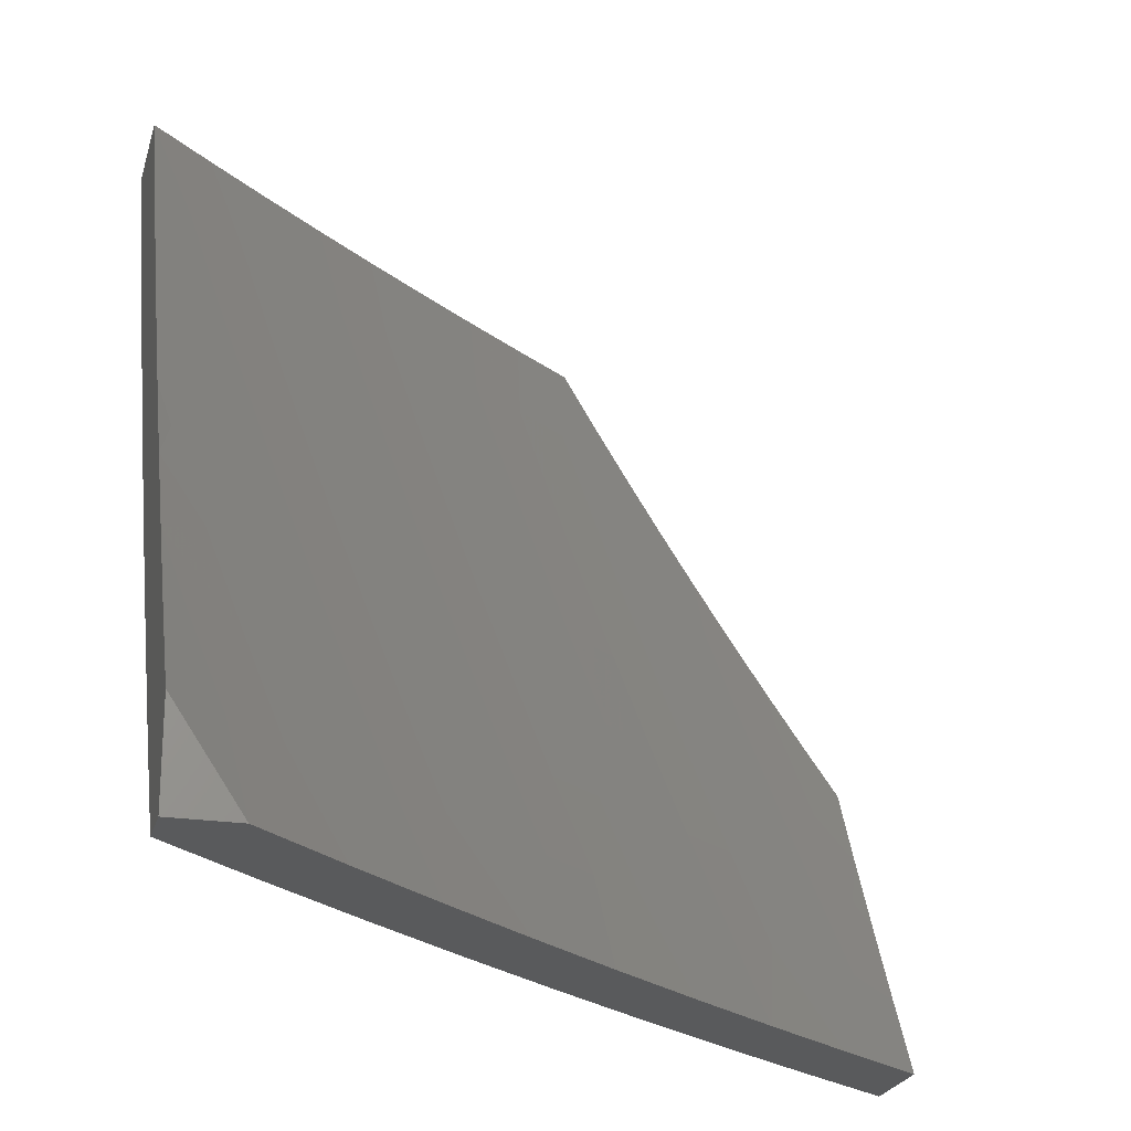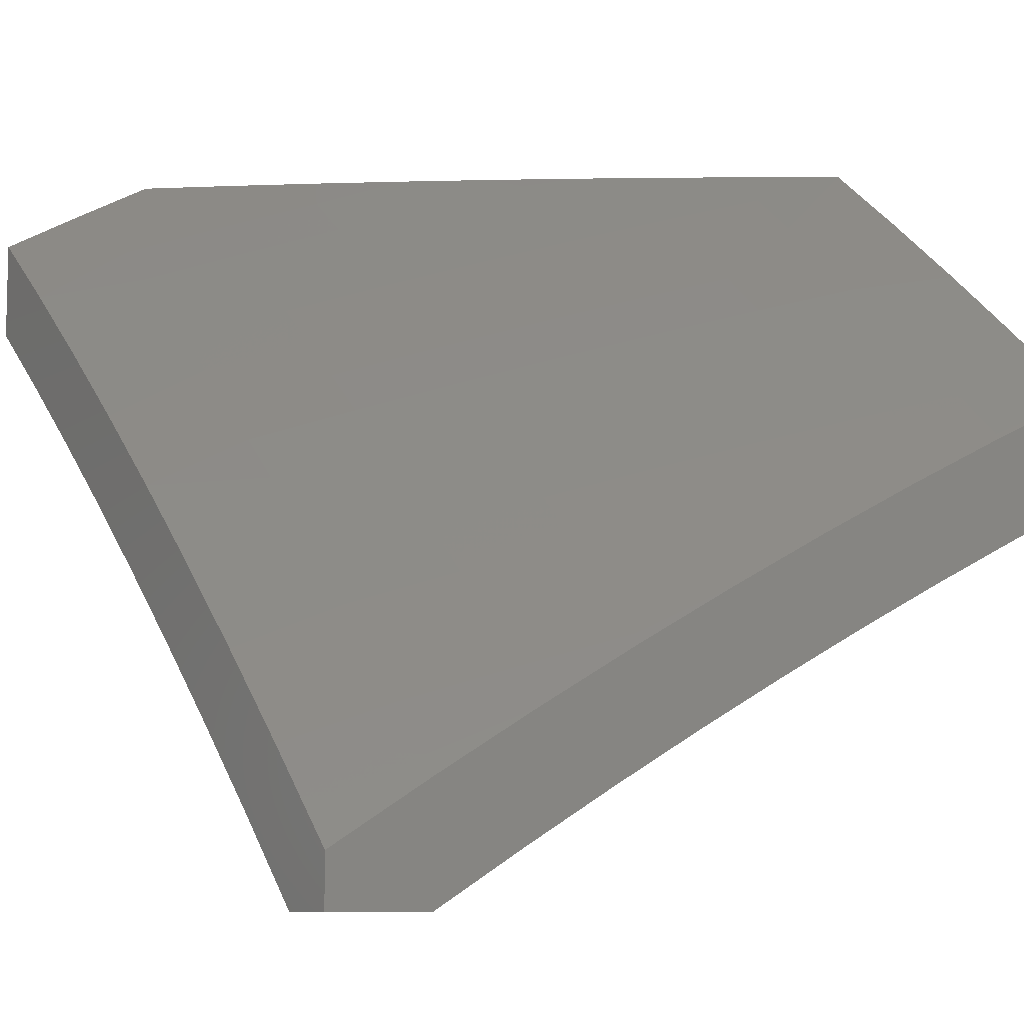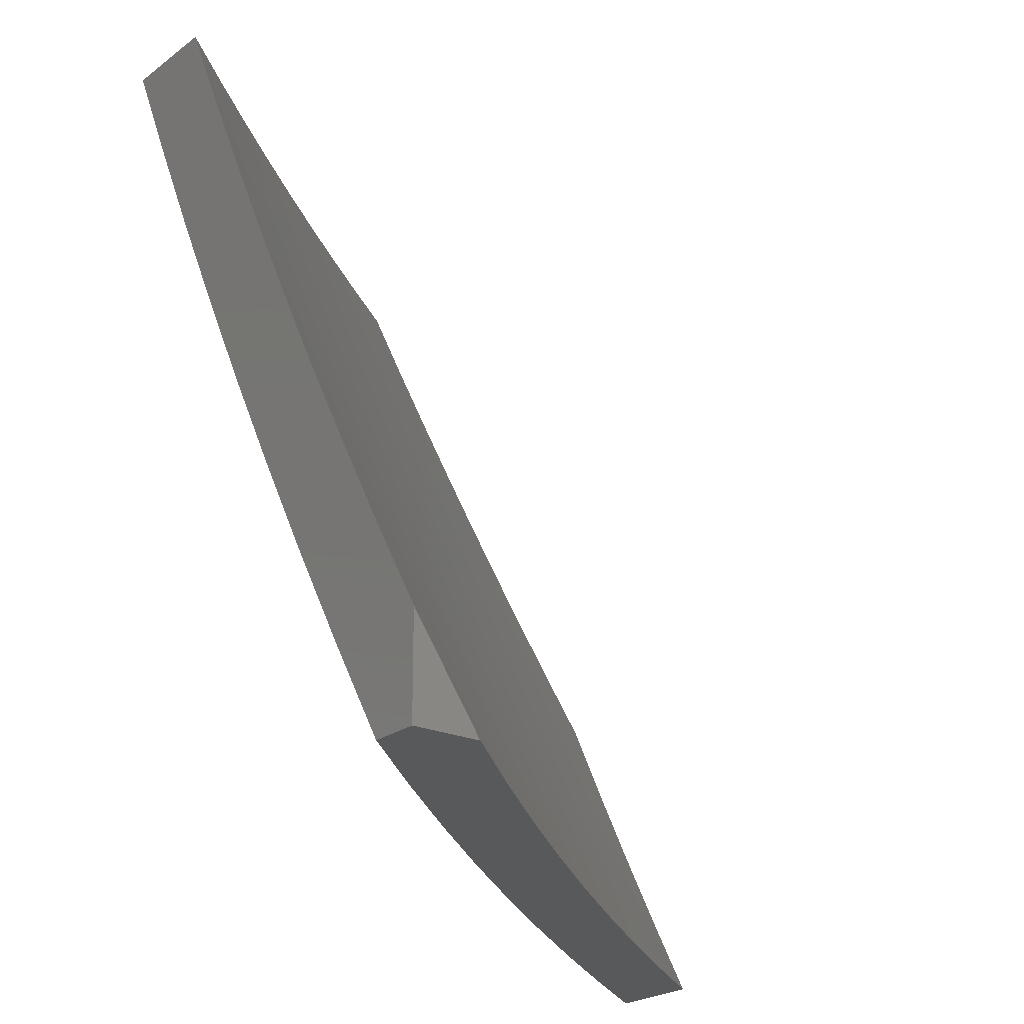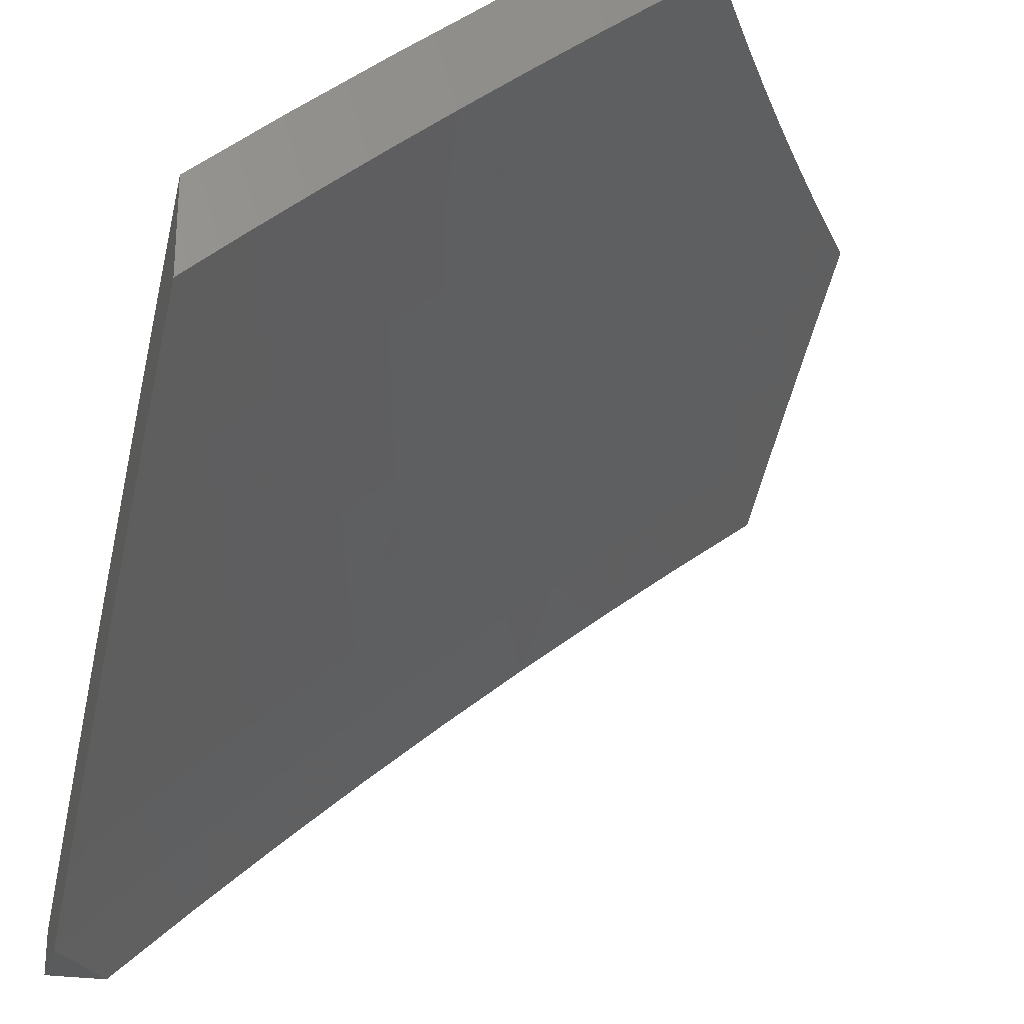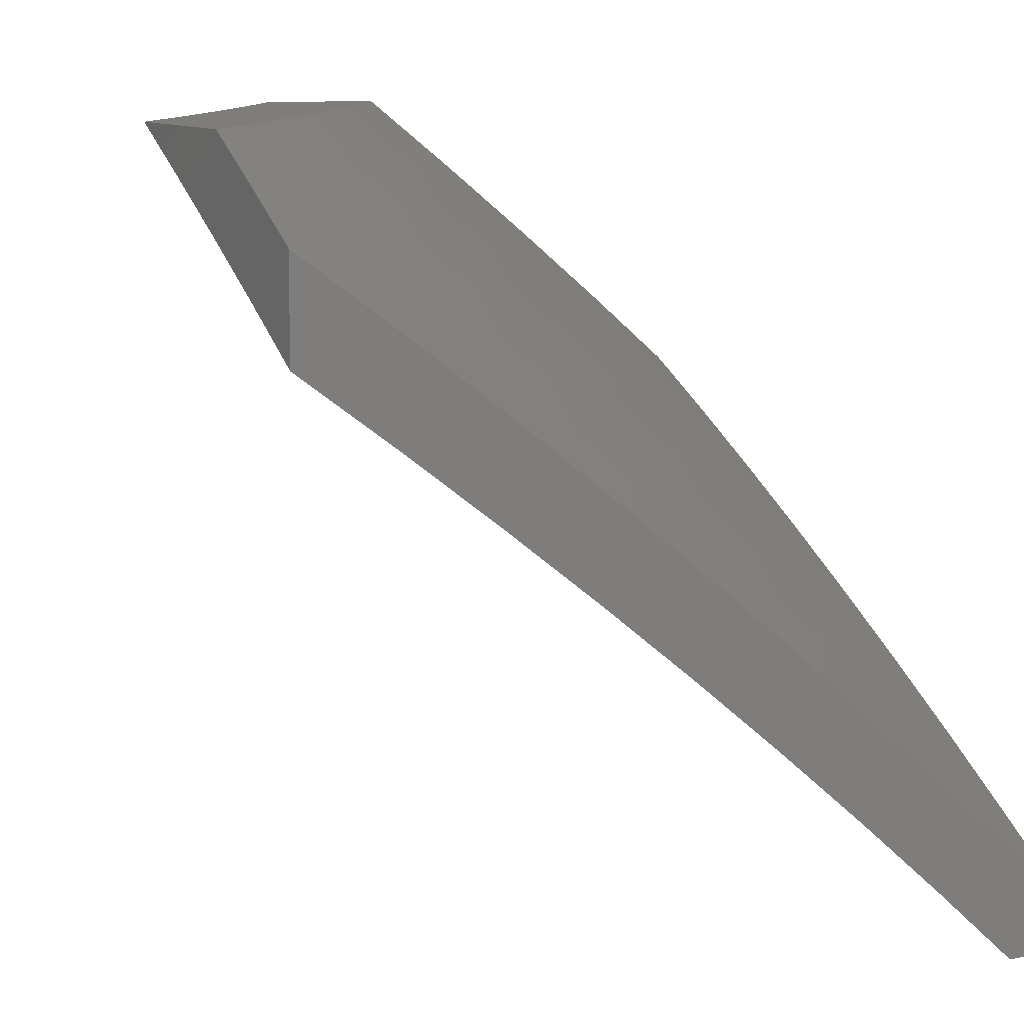
<metadata>
{"format":"stl","ext":"stl","renderer":"f3d","projection":"perspective","resolution":1024,"background":"white","views":[{"elev":-23.0,"azim":-14.3,"up":"+Z"},{"elev":-8.6,"azim":-119.9,"up":"+Y"},{"elev":-21.9,"azim":-37.3,"up":"+Z"},{"elev":-25.4,"azim":-14.7,"up":"+Y"},{"elev":10.6,"azim":153.2,"up":"+Y"}]}
</metadata>
<code>
# stl→obj: 241 verts, 478 faces
v -6.809 7.102 -5
v -6.873 7.121 -4.876
v -6.919 7 -5
v -6.937 7.061 -4.876
v -7 7 -4.879
v -7 7.066 -4.772
v -6.976 7.101 -4.752
v -7 7.13 -4.664
v -6.911 7.161 -4.752
v -6.948 7.199 -4.628
v -6.883 7.259 -4.628
v -6.919 7.297 -4.503
v -6.853 7.357 -4.503
v -6.887 7.394 -4.378
v -6.82 7.453 -4.378
v -6.853 7.489 -4.252
v -6.785 7.548 -4.252
v -6.817 7.583 -4.126
v -6.748 7.642 -4.126
v -6.847 7.617 -4
v -6.77 7.683 -4
v -6.678 7.7 -4.126
v -6.692 7.748 -4
v -6.608 7.757 -4.126
v -6.614 7.812 -4
v -6.538 7.814 -4.126
v -6.534 7.876 -4
v -6.467 7.87 -4.126
v -6.455 7.938 -4
v -6.396 7.926 -4.126
v -6.374 8 -4
v -6.33 8 -4.074
v -6.324 7.981 -4.126
v -6.285 8 -4.147
v -6.295 7.943 -4.252
v -6.24 8 -4.219
v -6.223 7.997 -4.252
v -6.193 8 -4.292
v -6.193 7.959 -4.378
v -6.146 8 -4.363
v -6.162 7.919 -4.503
v -6.098 8 -4.434
v -6.09 7.972 -4.503
v -6.05 8 -4.505
v -6.058 7.93 -4.628
v -6 8 -4.575
v -6 7.944 -4.682
v -6.026 7.888 -4.752
v -6 7.887 -4.789
v -6.063 7.792 -4.876
v -6 7.828 -4.895
v -6 7.768 -5
v -6.12 7.678 -5
v -6.133 7.74 -4.876
v -6.203 7.686 -4.876
v -6.167 7.783 -4.752
v -6.237 7.729 -4.752
v -6.2 7.825 -4.628
v -6.271 7.771 -4.628
v -6.233 7.865 -4.503
v -6.304 7.811 -4.503
v -6.264 7.905 -4.378
v -6.335 7.851 -4.378
v -6.366 7.889 -4.252
v -6.808 7.18 -4.876
v -6.698 7.202 -5
v -6.743 7.239 -4.876
v -6.677 7.297 -4.876
v -6.714 7.337 -4.752
v -6.648 7.395 -4.752
v -6.683 7.435 -4.628
v -6.616 7.493 -4.628
v -6.65 7.532 -4.503
v -6.582 7.589 -4.503
v -6.615 7.627 -4.378
v -6.546 7.684 -4.378
v -6.578 7.721 -4.252
v -6.508 7.778 -4.252
v -6.585 7.301 -5
v -6.611 7.354 -4.876
v -6.58 7.452 -4.752
v -6.548 7.55 -4.628
v -6.513 7.645 -4.503
v -6.476 7.74 -4.378
v -6.437 7.834 -4.252
v -6.544 7.411 -4.876
v -6.471 7.398 -5
v -6.477 7.467 -4.876
v -6.356 7.493 -5
v -6.409 7.523 -4.876
v -6.34 7.578 -4.876
v -6.376 7.62 -4.752
v -6.307 7.675 -4.752
v -6.341 7.717 -4.628
v -6.238 7.587 -5
v -6.272 7.632 -4.876
v -6.885 7.524 -4.126
v -6.924 7.551 -4
v -6.953 7.464 -4.126
v -7 7.484 -4
v -7 7.429 -4.113
v -7 7.372 -4.225
v -6.92 7.429 -4.252
v -6.987 7.369 -4.252
v -7 7.314 -4.336
v -6.954 7.334 -4.378
v -7 7.254 -4.446
v -6.985 7.237 -4.503
v -7 7.193 -4.556
v -6.846 7.22 -4.752
v -6.817 7.318 -4.628
v -6.786 7.415 -4.503
v -6.752 7.511 -4.378
v -6.716 7.606 -4.252
v -6.78 7.279 -4.752
v -6.75 7.377 -4.628
v -6.718 7.474 -4.503
v -6.684 7.57 -4.378
v -6.647 7.664 -4.252
v -6.513 7.509 -4.752
v -6.479 7.606 -4.628
v -6.444 7.701 -4.503
v -6.406 7.796 -4.378
v -6.444 7.565 -4.752
v -6.41 7.661 -4.628
v -6.374 7.757 -4.503
v -6.097 7.836 -4.752
v -6.13 7.878 -4.628
v -6.131 7.794 -5
v -6.119 7.873 -4.876
v -6 7.891 -5
v -6.05 7.924 -4.876
v -6 7.946 -4.902
v -6 8 -4.803
v -6.083 7.967 -4.752
v -6.072 8 -4.707
v -6.185 7.958 -4.628
v -6.142 8 -4.609
v -6.211 8 -4.51
v -6.217 7.999 -4.503
v -6.278 8 -4.41
v -6.287 7.947 -4.503
v -6.318 7.986 -4.377
v -6.387 7.933 -4.377
v -6.343 8 -4.309
v -6.418 7.97 -4.252
v -6.407 8 -4.207
v -6.517 7.953 -4.126
v -6.47 8 -4.104
v -6.531 8 -4
v -6.587 7.898 -4.126
v -6.65 7.905 -4
v -6.656 7.843 -4.126
v -6.768 7.809 -4
v -6.724 7.786 -4.126
v -6.792 7.73 -4.126
v -6.693 7.751 -4.252
v -6.761 7.694 -4.252
v -6.662 7.714 -4.377
v -6.729 7.658 -4.377
v -6.629 7.676 -4.503
v -6.696 7.62 -4.503
v -6.595 7.637 -4.628
v -6.662 7.582 -4.628
v -6.56 7.597 -4.752
v -6.627 7.542 -4.752
v -6.525 7.556 -4.876
v -6.591 7.501 -4.876
v -6.514 7.492 -5
v -6.638 7.387 -5
v -6.26 7.696 -5
v -6.256 7.77 -4.876
v -6.188 7.822 -4.876
v -6.222 7.865 -4.752
v -6.153 7.916 -4.752
v -6.255 7.906 -4.628
v -6.388 7.595 -5
v -6.391 7.664 -4.876
v -6.324 7.717 -4.876
v -6.359 7.759 -4.752
v -6.29 7.812 -4.752
v -6.392 7.8 -4.628
v -6.324 7.854 -4.628
v -6.425 7.84 -4.503
v -6.356 7.894 -4.503
v -6.457 7.879 -4.377
v -6.487 7.916 -4.252
v -6.458 7.61 -4.876
v -6.76 7.28 -5
v -6.721 7.389 -4.876
v -6.656 7.445 -4.876
v -6.693 7.486 -4.752
v -6.728 7.525 -4.628
v -6.763 7.564 -4.503
v -6.796 7.601 -4.377
v -6.828 7.637 -4.252
v -6.86 7.673 -4.126
v -6.885 7.711 -4
v -6.881 7.171 -5
v -6.85 7.275 -4.876
v -6.786 7.332 -4.876
v -6.823 7.372 -4.752
v -6.758 7.429 -4.752
v -6.859 7.411 -4.628
v -6.794 7.469 -4.628
v -6.894 7.449 -4.503
v -6.829 7.507 -4.503
v -6.928 7.486 -4.377
v -6.863 7.544 -4.377
v -6.962 7.522 -4.252
v -6.895 7.58 -4.252
v -6.993 7.556 -4.126
v -6.927 7.615 -4.126
v -7 7.611 -4
v -7 7.06 -5
v -6.977 7.159 -4.876
v -6.914 7.217 -4.876
v -6.952 7.257 -4.752
v -6.888 7.315 -4.752
v -6.989 7.295 -4.628
v -6.924 7.354 -4.628
v -7 7.351 -4.509
v -6.96 7.391 -4.503
v -7 7.419 -4.383
v -6.994 7.428 -4.377
v -7 7.485 -4.256
v -7 7.136 -4.879
v -7 7.21 -4.757
v -7 7.281 -4.633
v -7 7.549 -4.129
v -6.426 7.706 -4.752
v -6.494 7.652 -4.752
v -6.46 7.747 -4.628
v -6.528 7.692 -4.628
v -6.493 7.786 -4.503
v -6.561 7.731 -4.503
v -6.525 7.825 -4.377
v -6.594 7.77 -4.377
v -6.557 7.862 -4.252
v -6.625 7.807 -4.252
v -7 7 -5
f 1 2 3
f 3 2 4
f 3 4 5
f 5 4 6
f 6 4 7
f 6 7 8
f 8 7 9
f 8 9 10
f 10 9 11
f 10 11 12
f 12 11 13
f 12 13 14
f 14 13 15
f 14 15 16
f 16 15 17
f 16 17 18
f 18 17 19
f 18 19 20
f 20 19 21
f 21 19 22
f 21 22 23
f 23 22 24
f 23 24 25
f 25 24 26
f 25 26 27
f 27 26 28
f 27 28 29
f 29 28 30
f 29 30 31
f 31 30 32
f 32 30 33
f 32 33 34
f 34 33 35
f 34 35 36
f 36 35 37
f 36 37 38
f 38 37 39
f 38 39 40
f 40 39 41
f 40 41 42
f 42 41 43
f 42 43 44
f 44 43 45
f 44 45 46
f 46 45 47
f 47 45 48
f 47 48 49
f 49 48 50
f 49 50 51
f 51 50 52
f 52 50 53
f 53 50 54
f 53 54 55
f 55 54 56
f 55 56 57
f 57 56 58
f 57 58 59
f 59 58 60
f 59 60 61
f 61 60 62
f 61 62 63
f 63 62 35
f 63 35 64
f 64 35 33
f 64 33 30
f 2 1 65
f 65 1 66
f 65 66 67
f 67 66 68
f 67 68 69
f 69 68 70
f 69 70 71
f 71 70 72
f 71 72 73
f 73 72 74
f 73 74 75
f 75 74 76
f 75 76 77
f 77 76 78
f 77 78 26
f 26 78 28
f 66 79 68
f 68 79 80
f 68 80 70
f 70 80 81
f 70 81 72
f 72 81 82
f 72 82 74
f 74 82 83
f 74 83 76
f 76 83 84
f 76 84 78
f 78 84 85
f 78 85 28
f 28 85 30
f 80 79 86
f 86 79 87
f 86 87 88
f 88 87 89
f 88 89 90
f 90 89 91
f 90 91 92
f 92 91 93
f 92 93 94
f 94 93 59
f 94 59 61
f 89 95 91
f 91 95 96
f 91 96 93
f 93 96 57
f 93 57 59
f 96 95 55
f 55 95 53
f 18 20 97
f 97 20 98
f 97 98 99
f 99 98 100
f 99 100 101
f 101 102 99
f 99 102 103
f 99 103 97
f 97 103 16
f 97 16 18
f 103 102 104
f 104 102 105
f 104 105 106
f 106 105 107
f 106 107 12
f 12 107 108
f 12 108 10
f 10 108 109
f 10 109 8
f 107 109 108
f 9 7 4
f 65 110 2
f 2 110 9
f 2 9 4
f 9 110 11
f 11 110 111
f 11 111 13
f 13 111 112
f 13 112 15
f 15 112 113
f 15 113 17
f 17 113 114
f 17 114 19
f 19 114 22
f 110 65 115
f 115 65 67
f 115 67 69
f 103 104 106
f 103 106 14
f 14 106 12
f 69 116 115
f 115 116 111
f 115 111 110
f 111 116 112
f 112 116 117
f 112 117 113
f 113 117 118
f 113 118 114
f 114 118 119
f 114 119 22
f 22 119 24
f 117 116 71
f 71 116 69
f 103 14 16
f 118 117 73
f 73 117 71
f 88 120 86
f 86 120 81
f 86 81 80
f 81 120 82
f 82 120 121
f 82 121 83
f 83 121 122
f 83 122 84
f 84 122 123
f 84 123 85
f 85 123 64
f 85 64 30
f 120 88 124
f 124 88 90
f 124 90 92
f 118 73 75
f 118 75 119
f 119 75 77
f 119 77 24
f 24 77 26
f 92 125 124
f 124 125 121
f 124 121 120
f 121 125 122
f 122 125 126
f 122 126 123
f 123 126 63
f 123 63 64
f 126 125 94
f 94 125 92
f 55 57 96
f 63 126 61
f 61 126 94
f 56 54 127
f 127 54 50
f 127 50 48
f 58 56 128
f 128 56 127
f 128 127 45
f 45 127 48
f 60 58 41
f 41 58 128
f 41 128 43
f 43 128 45
f 37 35 62
f 41 39 60
f 60 39 62
f 39 37 62
f 129 130 131
f 131 130 132
f 131 132 133
f 133 132 134
f 134 132 135
f 134 135 136
f 136 135 137
f 136 137 138
f 138 137 139
f 139 137 140
f 139 140 141
f 141 140 142
f 141 142 143
f 143 142 144
f 143 144 145
f 145 144 146
f 145 146 147
f 147 146 148
f 147 148 149
f 149 148 150
f 150 148 151
f 150 151 152
f 152 151 153
f 152 153 154
f 154 153 155
f 154 155 156
f 156 155 157
f 156 157 158
f 158 157 159
f 158 159 160
f 160 159 161
f 160 161 162
f 162 161 163
f 162 163 164
f 164 163 165
f 164 165 166
f 166 165 167
f 166 167 168
f 168 167 169
f 168 169 170
f 171 172 129
f 129 172 173
f 129 173 130
f 130 173 174
f 130 174 175
f 175 174 176
f 175 176 137
f 137 176 142
f 137 142 140
f 177 178 171
f 171 178 179
f 171 179 172
f 172 179 180
f 172 180 181
f 181 180 182
f 181 182 183
f 183 182 184
f 183 184 185
f 185 184 186
f 185 186 144
f 144 186 187
f 144 187 146
f 146 187 148
f 178 177 188
f 188 177 169
f 188 169 167
f 189 190 170
f 170 190 191
f 170 191 168
f 168 191 192
f 168 192 166
f 166 192 193
f 166 193 164
f 164 193 194
f 164 194 162
f 162 194 195
f 162 195 160
f 160 195 196
f 160 196 158
f 158 196 197
f 158 197 156
f 156 197 198
f 156 198 154
f 199 200 189
f 189 200 201
f 189 201 190
f 190 201 202
f 190 202 203
f 203 202 204
f 203 204 205
f 205 204 206
f 205 206 207
f 207 206 208
f 207 208 209
f 209 208 210
f 209 210 211
f 211 210 212
f 211 212 213
f 213 212 214
f 213 214 198
f 215 216 199
f 199 216 217
f 199 217 200
f 200 217 218
f 200 218 219
f 219 218 220
f 219 220 221
f 221 220 222
f 221 222 223
f 223 222 224
f 223 224 225
f 225 224 226
f 225 226 208
f 208 226 210
f 215 227 216
f 216 227 228
f 216 228 217
f 217 228 218
f 228 229 218
f 218 229 220
f 229 222 220
f 226 230 210
f 210 230 212
f 230 214 212
f 145 141 143
f 198 197 213
f 213 197 196
f 213 196 211
f 211 196 195
f 211 195 209
f 209 195 194
f 209 194 207
f 207 194 193
f 207 193 205
f 205 193 192
f 205 192 203
f 203 192 191
f 203 191 190
f 130 175 132
f 132 175 135
f 172 181 173
f 173 181 174
f 181 183 174
f 174 183 176
f 183 185 176
f 176 185 142
f 185 144 142
f 135 175 137
f 180 179 231
f 231 179 178
f 231 178 232
f 232 178 188
f 232 188 165
f 165 188 167
f 182 180 233
f 233 180 231
f 233 231 234
f 234 231 232
f 234 232 163
f 163 232 165
f 184 182 235
f 235 182 233
f 235 233 236
f 236 233 234
f 236 234 161
f 161 234 163
f 186 184 237
f 237 184 235
f 237 235 238
f 238 235 236
f 238 236 159
f 159 236 161
f 151 148 187
f 187 186 239
f 239 186 237
f 239 237 240
f 240 237 238
f 240 238 157
f 157 238 159
f 240 153 239
f 239 153 151
f 239 151 187
f 157 155 240
f 240 155 153
f 202 201 219
f 219 201 200
f 204 202 221
f 221 202 219
f 206 204 223
f 223 204 221
f 208 206 225
f 225 206 223
f 32 147 31
f 31 147 149
f 31 149 150
f 32 34 147
f 147 34 145
f 145 34 36
f 145 36 141
f 141 36 38
f 141 38 40
f 141 40 139
f 139 40 42
f 139 42 138
f 138 42 44
f 138 44 136
f 136 44 46
f 136 46 134
f 46 47 134
f 134 47 49
f 134 49 133
f 133 49 131
f 131 49 51
f 131 51 52
f 131 52 129
f 129 52 53
f 129 53 171
f 171 53 95
f 171 95 177
f 177 95 89
f 177 89 169
f 169 89 87
f 169 87 170
f 170 87 79
f 170 79 189
f 189 79 66
f 189 66 199
f 199 66 1
f 199 1 3
f 241 215 3
f 3 215 199
f 100 98 214
f 214 98 20
f 214 20 198
f 198 20 21
f 198 21 154
f 154 21 23
f 154 23 25
f 154 25 152
f 152 25 27
f 152 27 150
f 150 27 29
f 150 29 31
f 3 5 241
f 6 227 5
f 5 227 215
f 5 215 241
f 6 8 227
f 227 8 228
f 228 8 109
f 228 109 229
f 229 109 107
f 229 107 222
f 222 107 105
f 222 105 224
f 224 105 102
f 224 102 226
f 226 102 101
f 226 101 230
f 230 101 100
f 230 100 214

</code>
